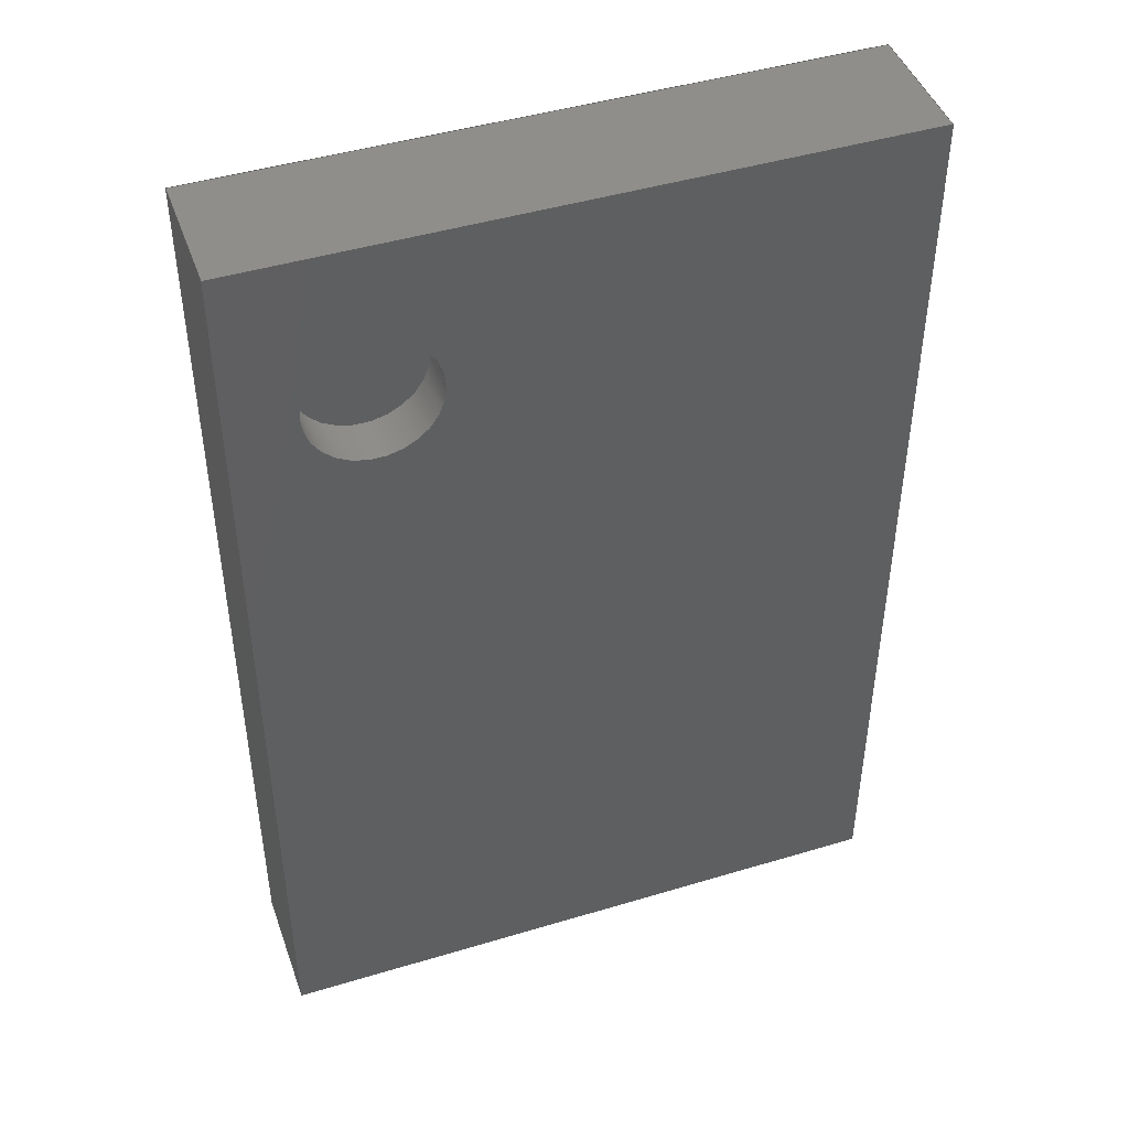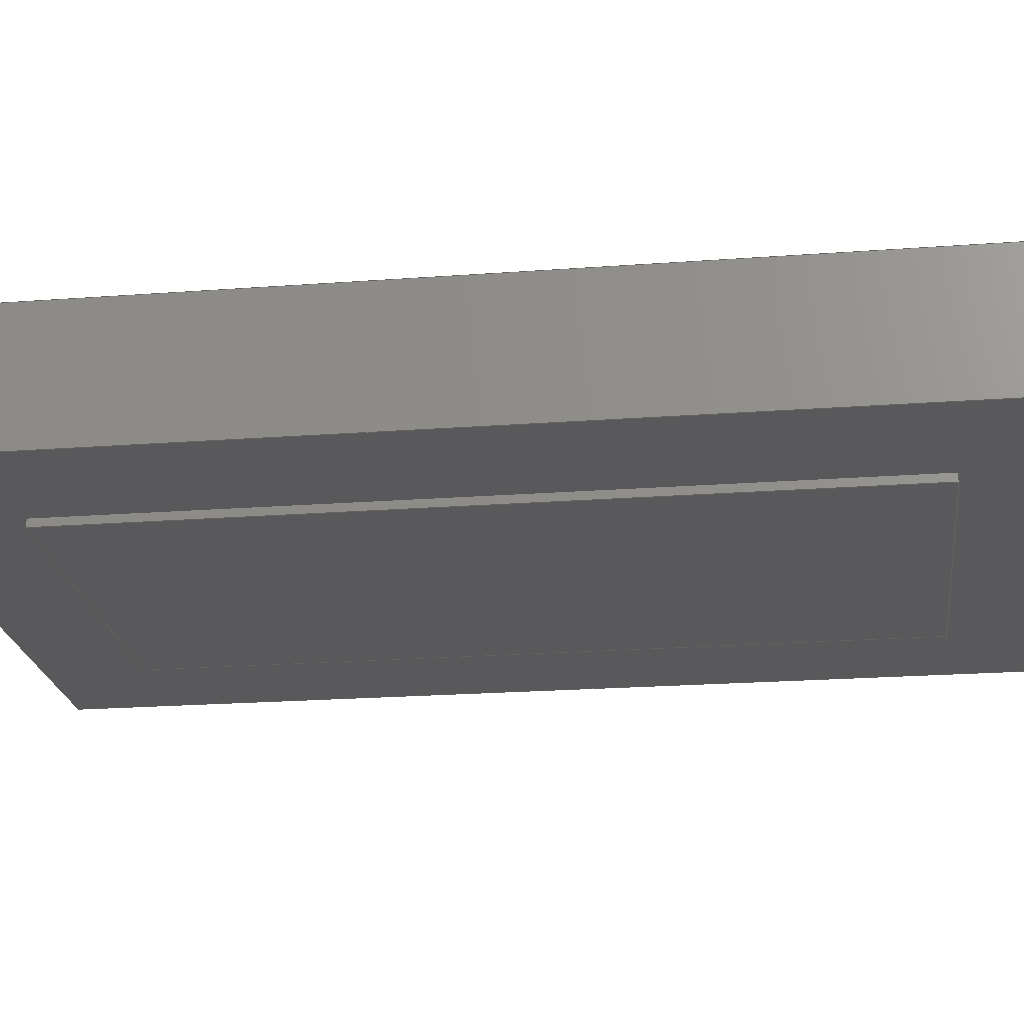
<metadata>
{"format":"step","ext":"step","renderer":"f3d","projection":"perspective","resolution":1024,"background":"white","views":[{"elev":45.2,"azim":-19.2,"up":"+Y"},{"elev":-22.0,"azim":97.4,"up":"+Z"}]}
</metadata>
<code>
ISO-10303-21;
DATA;
#1 = APPLICATION_PROTOCOL_DEFINITION('international standard',
  'automotive_design',2000,#2);
#2 = APPLICATION_CONTEXT(
  'core data for automotive mechanical design processes');
#3 = SHAPE_DEFINITION_REPRESENTATION(#4,#10);
#4 = PRODUCT_DEFINITION_SHAPE('','',#5);
#5 = PRODUCT_DEFINITION('design','',#6,#9);
#6 = PRODUCT_DEFINITION_FORMATION('','',#7);
#7 = PRODUCT('LM76005_RNP0030A','LM76005_RNP0030A','',(#8));
#8 = PRODUCT_CONTEXT('',#2,'mechanical');
#9 = PRODUCT_DEFINITION_CONTEXT('part definition',#2,'design');
#10 = ADVANCED_BREP_SHAPE_REPRESENTATION('',(#11,#15),#352);
#11 = AXIS2_PLACEMENT_3D('',#12,#13,#14);
#12 = CARTESIAN_POINT('',(0,0,0));
#13 = DIRECTION('',(0,0,1));
#14 = DIRECTION('',(1,0,-0));
#15 = MANIFOLD_SOLID_BREP('',#16);
#16 = CLOSED_SHELL('',(#17,#57,#88,#119,#170,#198,#210,#241,#265,#289,
    #306,#331,#343));
#17 = ADVANCED_FACE('',(#18),#52,.F.);
#18 = FACE_BOUND('',#19,.F.);
#19 = EDGE_LOOP('',(#20,#30,#38,#46));
#20 = ORIENTED_EDGE('',*,*,#21,.T.);
#21 = EDGE_CURVE('',#22,#24,#26,.T.);
#22 = VERTEX_POINT('',#23);
#23 = CARTESIAN_POINT('',(-2,-3,0));
#24 = VERTEX_POINT('',#25);
#25 = CARTESIAN_POINT('',(-2,-3,0.8));
#26 = LINE('',#27,#28);
#27 = CARTESIAN_POINT('',(-2,-3,0));
#28 = VECTOR('',#29,1);
#29 = DIRECTION('',(0,0,1));
#30 = ORIENTED_EDGE('',*,*,#31,.T.);
#31 = EDGE_CURVE('',#24,#32,#34,.T.);
#32 = VERTEX_POINT('',#33);
#33 = CARTESIAN_POINT('',(2,-3,0.8));
#34 = LINE('',#35,#36);
#35 = CARTESIAN_POINT('',(-2,-3,0.8));
#36 = VECTOR('',#37,1);
#37 = DIRECTION('',(1,0,0));
#38 = ORIENTED_EDGE('',*,*,#39,.F.);
#39 = EDGE_CURVE('',#40,#32,#42,.T.);
#40 = VERTEX_POINT('',#41);
#41 = CARTESIAN_POINT('',(2,-3,0));
#42 = LINE('',#43,#44);
#43 = CARTESIAN_POINT('',(2,-3,0));
#44 = VECTOR('',#45,1);
#45 = DIRECTION('',(0,0,1));
#46 = ORIENTED_EDGE('',*,*,#47,.F.);
#47 = EDGE_CURVE('',#22,#40,#48,.T.);
#48 = LINE('',#49,#50);
#49 = CARTESIAN_POINT('',(-2,-3,0));
#50 = VECTOR('',#51,1);
#51 = DIRECTION('',(1,0,0));
#52 = PLANE('',#53);
#53 = AXIS2_PLACEMENT_3D('',#54,#55,#56);
#54 = CARTESIAN_POINT('',(-2,-3,0));
#55 = DIRECTION('',(0,1,0));
#56 = DIRECTION('',(1,0,0));
#57 = ADVANCED_FACE('',(#58),#83,.F.);
#58 = FACE_BOUND('',#59,.F.);
#59 = EDGE_LOOP('',(#60,#70,#76,#77));
#60 = ORIENTED_EDGE('',*,*,#61,.T.);
#61 = EDGE_CURVE('',#62,#64,#66,.T.);
#62 = VERTEX_POINT('',#63);
#63 = CARTESIAN_POINT('',(-2,3,0));
#64 = VERTEX_POINT('',#65);
#65 = CARTESIAN_POINT('',(-2,3,0.8));
#66 = LINE('',#67,#68);
#67 = CARTESIAN_POINT('',(-2,3,0));
#68 = VECTOR('',#69,1);
#69 = DIRECTION('',(0,0,1));
#70 = ORIENTED_EDGE('',*,*,#71,.T.);
#71 = EDGE_CURVE('',#64,#24,#72,.T.);
#72 = LINE('',#73,#74);
#73 = CARTESIAN_POINT('',(-2,3,0.8));
#74 = VECTOR('',#75,1);
#75 = DIRECTION('',(0,-1,0));
#76 = ORIENTED_EDGE('',*,*,#21,.F.);
#77 = ORIENTED_EDGE('',*,*,#78,.F.);
#78 = EDGE_CURVE('',#62,#22,#79,.T.);
#79 = LINE('',#80,#81);
#80 = CARTESIAN_POINT('',(-2,3,0));
#81 = VECTOR('',#82,1);
#82 = DIRECTION('',(0,-1,0));
#83 = PLANE('',#84);
#84 = AXIS2_PLACEMENT_3D('',#85,#86,#87);
#85 = CARTESIAN_POINT('',(-2,3,0));
#86 = DIRECTION('',(1,0,0));
#87 = DIRECTION('',(0,-1,0));
#88 = ADVANCED_FACE('',(#89),#114,.F.);
#89 = FACE_BOUND('',#90,.F.);
#90 = EDGE_LOOP('',(#91,#92,#100,#108));
#91 = ORIENTED_EDGE('',*,*,#39,.T.);
#92 = ORIENTED_EDGE('',*,*,#93,.T.);
#93 = EDGE_CURVE('',#32,#94,#96,.T.);
#94 = VERTEX_POINT('',#95);
#95 = CARTESIAN_POINT('',(2,3,0.8));
#96 = LINE('',#97,#98);
#97 = CARTESIAN_POINT('',(2,-3,0.8));
#98 = VECTOR('',#99,1);
#99 = DIRECTION('',(0,1,0));
#100 = ORIENTED_EDGE('',*,*,#101,.F.);
#101 = EDGE_CURVE('',#102,#94,#104,.T.);
#102 = VERTEX_POINT('',#103);
#103 = CARTESIAN_POINT('',(2,3,0));
#104 = LINE('',#105,#106);
#105 = CARTESIAN_POINT('',(2,3,0));
#106 = VECTOR('',#107,1);
#107 = DIRECTION('',(0,0,1));
#108 = ORIENTED_EDGE('',*,*,#109,.F.);
#109 = EDGE_CURVE('',#40,#102,#110,.T.);
#110 = LINE('',#111,#112);
#111 = CARTESIAN_POINT('',(2,-3,0));
#112 = VECTOR('',#113,1);
#113 = DIRECTION('',(0,1,0));
#114 = PLANE('',#115);
#115 = AXIS2_PLACEMENT_3D('',#116,#117,#118);
#116 = CARTESIAN_POINT('',(2,-3,0));
#117 = DIRECTION('',(-1,0,0));
#118 = DIRECTION('',(0,1,0));
#119 = ADVANCED_FACE('',(#120,#131),#165,.F.);
#120 = FACE_BOUND('',#121,.F.);
#121 = EDGE_LOOP('',(#122,#123,#124,#130));
#122 = ORIENTED_EDGE('',*,*,#47,.T.);
#123 = ORIENTED_EDGE('',*,*,#109,.T.);
#124 = ORIENTED_EDGE('',*,*,#125,.T.);
#125 = EDGE_CURVE('',#102,#62,#126,.T.);
#126 = LINE('',#127,#128);
#127 = CARTESIAN_POINT('',(2,3,0));
#128 = VECTOR('',#129,1);
#129 = DIRECTION('',(-1,0,0));
#130 = ORIENTED_EDGE('',*,*,#78,.T.);
#131 = FACE_BOUND('',#132,.F.);
#132 = EDGE_LOOP('',(#133,#143,#151,#159));
#133 = ORIENTED_EDGE('',*,*,#134,.T.);
#134 = EDGE_CURVE('',#135,#137,#139,.T.);
#135 = VERTEX_POINT('',#136);
#136 = CARTESIAN_POINT('',(1.15,-2.35,0));
#137 = VERTEX_POINT('',#138);
#138 = CARTESIAN_POINT('',(-1.15,-2.35,0));
#139 = LINE('',#140,#141);
#140 = CARTESIAN_POINT('',(-0.575,-2.35,0));
#141 = VECTOR('',#142,1);
#142 = DIRECTION('',(-1,0,0));
#143 = ORIENTED_EDGE('',*,*,#144,.T.);
#144 = EDGE_CURVE('',#137,#145,#147,.T.);
#145 = VERTEX_POINT('',#146);
#146 = CARTESIAN_POINT('',(-1.15,2.35,0));
#147 = LINE('',#148,#149);
#148 = CARTESIAN_POINT('',(-1.15,1.175,0));
#149 = VECTOR('',#150,1);
#150 = DIRECTION('',(0,1,0));
#151 = ORIENTED_EDGE('',*,*,#152,.T.);
#152 = EDGE_CURVE('',#145,#153,#155,.T.);
#153 = VERTEX_POINT('',#154);
#154 = CARTESIAN_POINT('',(1.15,2.35,0));
#155 = LINE('',#156,#157);
#156 = CARTESIAN_POINT('',(0.575,2.35,0));
#157 = VECTOR('',#158,1);
#158 = DIRECTION('',(1,0,0));
#159 = ORIENTED_EDGE('',*,*,#160,.T.);
#160 = EDGE_CURVE('',#153,#135,#161,.T.);
#161 = LINE('',#162,#163);
#162 = CARTESIAN_POINT('',(1.15,-1.175,0));
#163 = VECTOR('',#164,1);
#164 = DIRECTION('',(5.2e-16,-1,0));
#165 = PLANE('',#166);
#166 = AXIS2_PLACEMENT_3D('',#167,#168,#169);
#167 = CARTESIAN_POINT('',(0,0,0));
#168 = DIRECTION('',(0,0,1));
#169 = DIRECTION('',(1,0,0));
#170 = ADVANCED_FACE('',(#171,#182),#193,.T.);
#171 = FACE_BOUND('',#172,.T.);
#172 = EDGE_LOOP('',(#173,#174,#175,#181));
#173 = ORIENTED_EDGE('',*,*,#31,.T.);
#174 = ORIENTED_EDGE('',*,*,#93,.T.);
#175 = ORIENTED_EDGE('',*,*,#176,.T.);
#176 = EDGE_CURVE('',#94,#64,#177,.T.);
#177 = LINE('',#178,#179);
#178 = CARTESIAN_POINT('',(2,3,0.8));
#179 = VECTOR('',#180,1);
#180 = DIRECTION('',(-1,0,0));
#181 = ORIENTED_EDGE('',*,*,#71,.T.);
#182 = FACE_BOUND('',#183,.T.);
#183 = EDGE_LOOP('',(#184));
#184 = ORIENTED_EDGE('',*,*,#185,.F.);
#185 = EDGE_CURVE('',#186,#186,#188,.T.);
#186 = VERTEX_POINT('',#187);
#187 = CARTESIAN_POINT('',(-0.8,2,0.8));
#188 = CIRCLE('',#189,0.4);
#189 = AXIS2_PLACEMENT_3D('',#190,#191,#192);
#190 = CARTESIAN_POINT('',(-1.2,2,0.8));
#191 = DIRECTION('',(0,0,1));
#192 = DIRECTION('',(1,0,0));
#193 = PLANE('',#194);
#194 = AXIS2_PLACEMENT_3D('',#195,#196,#197);
#195 = CARTESIAN_POINT('',(0,0,0.8));
#196 = DIRECTION('',(0,0,1));
#197 = DIRECTION('',(1,0,0));
#198 = ADVANCED_FACE('',(#199),#205,.F.);
#199 = FACE_BOUND('',#200,.F.);
#200 = EDGE_LOOP('',(#201,#202,#203,#204));
#201 = ORIENTED_EDGE('',*,*,#101,.T.);
#202 = ORIENTED_EDGE('',*,*,#176,.T.);
#203 = ORIENTED_EDGE('',*,*,#61,.F.);
#204 = ORIENTED_EDGE('',*,*,#125,.F.);
#205 = PLANE('',#206);
#206 = AXIS2_PLACEMENT_3D('',#207,#208,#209);
#207 = CARTESIAN_POINT('',(2,3,0));
#208 = DIRECTION('',(0,-1,0));
#209 = DIRECTION('',(-1,0,0));
#210 = ADVANCED_FACE('',(#211),#236,.F.);
#211 = FACE_BOUND('',#212,.F.);
#212 = EDGE_LOOP('',(#213,#223,#229,#230));
#213 = ORIENTED_EDGE('',*,*,#214,.F.);
#214 = EDGE_CURVE('',#215,#217,#219,.T.);
#215 = VERTEX_POINT('',#216);
#216 = CARTESIAN_POINT('',(-1.15,-2.35,-0.05));
#217 = VERTEX_POINT('',#218);
#218 = CARTESIAN_POINT('',(1.15,-2.35,-0.05));
#219 = LINE('',#220,#221);
#220 = CARTESIAN_POINT('',(-1.15,-2.35,-0.05));
#221 = VECTOR('',#222,1);
#222 = DIRECTION('',(1,0,0));
#223 = ORIENTED_EDGE('',*,*,#224,.T.);
#224 = EDGE_CURVE('',#215,#137,#225,.T.);
#225 = LINE('',#226,#227);
#226 = CARTESIAN_POINT('',(-1.15,-2.35,-0.05));
#227 = VECTOR('',#228,1);
#228 = DIRECTION('',(0,0,1));
#229 = ORIENTED_EDGE('',*,*,#134,.F.);
#230 = ORIENTED_EDGE('',*,*,#231,.F.);
#231 = EDGE_CURVE('',#217,#135,#232,.T.);
#232 = LINE('',#233,#234);
#233 = CARTESIAN_POINT('',(1.15,-2.35,-0.05));
#234 = VECTOR('',#235,1);
#235 = DIRECTION('',(0,0,1));
#236 = PLANE('',#237);
#237 = AXIS2_PLACEMENT_3D('',#238,#239,#240);
#238 = CARTESIAN_POINT('',(-1.15,-2.35,-0.05));
#239 = DIRECTION('',(0,1,0));
#240 = DIRECTION('',(1,0,0));
#241 = ADVANCED_FACE('',(#242),#260,.F.);
#242 = FACE_BOUND('',#243,.F.);
#243 = EDGE_LOOP('',(#244,#252,#253,#254));
#244 = ORIENTED_EDGE('',*,*,#245,.F.);
#245 = EDGE_CURVE('',#217,#246,#248,.T.);
#246 = VERTEX_POINT('',#247);
#247 = CARTESIAN_POINT('',(1.15,2.35,-0.05));
#248 = LINE('',#249,#250);
#249 = CARTESIAN_POINT('',(1.15,-2.35,-0.05));
#250 = VECTOR('',#251,1);
#251 = DIRECTION('',(-5.2e-16,1,0));
#252 = ORIENTED_EDGE('',*,*,#231,.T.);
#253 = ORIENTED_EDGE('',*,*,#160,.F.);
#254 = ORIENTED_EDGE('',*,*,#255,.F.);
#255 = EDGE_CURVE('',#246,#153,#256,.T.);
#256 = LINE('',#257,#258);
#257 = CARTESIAN_POINT('',(1.15,2.35,-0.05));
#258 = VECTOR('',#259,1);
#259 = DIRECTION('',(0,0,1));
#260 = PLANE('',#261);
#261 = AXIS2_PLACEMENT_3D('',#262,#263,#264);
#262 = CARTESIAN_POINT('',(1.15,-2.35,-0.05));
#263 = DIRECTION('',(-1,-5.2e-16,0));
#264 = DIRECTION('',(-5.2e-16,1,0));
#265 = ADVANCED_FACE('',(#266),#284,.F.);
#266 = FACE_BOUND('',#267,.F.);
#267 = EDGE_LOOP('',(#268,#276,#277,#278));
#268 = ORIENTED_EDGE('',*,*,#269,.F.);
#269 = EDGE_CURVE('',#246,#270,#272,.T.);
#270 = VERTEX_POINT('',#271);
#271 = CARTESIAN_POINT('',(-1.15,2.35,-0.05));
#272 = LINE('',#273,#274);
#273 = CARTESIAN_POINT('',(1.15,2.35,-0.05));
#274 = VECTOR('',#275,1);
#275 = DIRECTION('',(-1,0,0));
#276 = ORIENTED_EDGE('',*,*,#255,.T.);
#277 = ORIENTED_EDGE('',*,*,#152,.F.);
#278 = ORIENTED_EDGE('',*,*,#279,.F.);
#279 = EDGE_CURVE('',#270,#145,#280,.T.);
#280 = LINE('',#281,#282);
#281 = CARTESIAN_POINT('',(-1.15,2.35,-0.05));
#282 = VECTOR('',#283,1);
#283 = DIRECTION('',(0,0,1));
#284 = PLANE('',#285);
#285 = AXIS2_PLACEMENT_3D('',#286,#287,#288);
#286 = CARTESIAN_POINT('',(1.15,2.35,-0.05));
#287 = DIRECTION('',(0,-1,0));
#288 = DIRECTION('',(-1,0,0));
#289 = ADVANCED_FACE('',(#290),#301,.F.);
#290 = FACE_BOUND('',#291,.F.);
#291 = EDGE_LOOP('',(#292,#298,#299,#300));
#292 = ORIENTED_EDGE('',*,*,#293,.F.);
#293 = EDGE_CURVE('',#270,#215,#294,.T.);
#294 = LINE('',#295,#296);
#295 = CARTESIAN_POINT('',(-1.15,2.35,-0.05));
#296 = VECTOR('',#297,1);
#297 = DIRECTION('',(0,-1,0));
#298 = ORIENTED_EDGE('',*,*,#279,.T.);
#299 = ORIENTED_EDGE('',*,*,#144,.F.);
#300 = ORIENTED_EDGE('',*,*,#224,.F.);
#301 = PLANE('',#302);
#302 = AXIS2_PLACEMENT_3D('',#303,#304,#305);
#303 = CARTESIAN_POINT('',(-1.15,2.35,-0.05));
#304 = DIRECTION('',(1,0,0));
#305 = DIRECTION('',(0,-1,0));
#306 = ADVANCED_FACE('',(#307),#326,.F.);
#307 = FACE_BOUND('',#308,.F.);
#308 = EDGE_LOOP('',(#309,#317,#324,#325));
#309 = ORIENTED_EDGE('',*,*,#310,.T.);
#310 = EDGE_CURVE('',#186,#311,#313,.T.);
#311 = VERTEX_POINT('',#312);
#312 = CARTESIAN_POINT('',(-0.8,2,0.5));
#313 = LINE('',#314,#315);
#314 = CARTESIAN_POINT('',(-0.8,2,0.8));
#315 = VECTOR('',#316,1);
#316 = DIRECTION('',(-0,-0,-1));
#317 = ORIENTED_EDGE('',*,*,#318,.T.);
#318 = EDGE_CURVE('',#311,#311,#319,.T.);
#319 = CIRCLE('',#320,0.4);
#320 = AXIS2_PLACEMENT_3D('',#321,#322,#323);
#321 = CARTESIAN_POINT('',(-1.2,2,0.5));
#322 = DIRECTION('',(0,0,1));
#323 = DIRECTION('',(1,0,0));
#324 = ORIENTED_EDGE('',*,*,#310,.F.);
#325 = ORIENTED_EDGE('',*,*,#185,.F.);
#326 = CYLINDRICAL_SURFACE('',#327,0.4);
#327 = AXIS2_PLACEMENT_3D('',#328,#329,#330);
#328 = CARTESIAN_POINT('',(-1.2,2,0.8));
#329 = DIRECTION('',(0,0,1));
#330 = DIRECTION('',(1,0,0));
#331 = ADVANCED_FACE('',(#332),#338,.F.);
#332 = FACE_BOUND('',#333,.F.);
#333 = EDGE_LOOP('',(#334,#335,#336,#337));
#334 = ORIENTED_EDGE('',*,*,#293,.T.);
#335 = ORIENTED_EDGE('',*,*,#214,.T.);
#336 = ORIENTED_EDGE('',*,*,#245,.T.);
#337 = ORIENTED_EDGE('',*,*,#269,.T.);
#338 = PLANE('',#339);
#339 = AXIS2_PLACEMENT_3D('',#340,#341,#342);
#340 = CARTESIAN_POINT('',(-3.648e-16,-4.441e-16,
    -0.05));
#341 = DIRECTION('',(0,0,1));
#342 = DIRECTION('',(1,0,0));
#343 = ADVANCED_FACE('',(#344),#347,.T.);
#344 = FACE_BOUND('',#345,.T.);
#345 = EDGE_LOOP('',(#346));
#346 = ORIENTED_EDGE('',*,*,#318,.T.);
#347 = PLANE('',#348);
#348 = AXIS2_PLACEMENT_3D('',#349,#350,#351);
#349 = CARTESIAN_POINT('',(-1.2,2,0.5));
#350 = DIRECTION('',(1.284e-32,-5.649e-31,1));
#351 = DIRECTION('',(0,1,5.649e-31));
#352 = ( GEOMETRIC_REPRESENTATION_CONTEXT(3) 
GLOBAL_UNCERTAINTY_ASSIGNED_CONTEXT((#356)) GLOBAL_UNIT_ASSIGNED_CONTEXT
((#353,#354,#355)) REPRESENTATION_CONTEXT('Context #1',
  '3D Context with UNIT and UNCERTAINTY') );
#353 = ( LENGTH_UNIT() NAMED_UNIT(*) SI_UNIT(.MILLI.,.METRE.) );
#354 = ( NAMED_UNIT(*) PLANE_ANGLE_UNIT() SI_UNIT($,.RADIAN.) );
#355 = ( NAMED_UNIT(*) SI_UNIT($,.STERADIAN.) SOLID_ANGLE_UNIT() );
#356 = UNCERTAINTY_MEASURE_WITH_UNIT(LENGTH_MEASURE(1e-07),#353,
  'distance_accuracy_value','confusion accuracy');
#357 = PRODUCT_RELATED_PRODUCT_CATEGORY('part',$,(#7));
#358 = MECHANICAL_DESIGN_GEOMETRIC_PRESENTATION_REPRESENTATION('',(#359,
    #367,#374,#381,#388,#395,#402,#410,#417,#424,#431,#438,#445),#352);
#359 = STYLED_ITEM('color',(#360),#17);
#360 = PRESENTATION_STYLE_ASSIGNMENT((#361));
#361 = SURFACE_STYLE_USAGE(.BOTH.,#362);
#362 = SURFACE_SIDE_STYLE('',(#363));
#363 = SURFACE_STYLE_FILL_AREA(#364);
#364 = FILL_AREA_STYLE('',(#365));
#365 = FILL_AREA_STYLE_COLOUR('',#366);
#366 = COLOUR_RGB('',0.273,0.273,0.273);
#367 = STYLED_ITEM('color',(#368),#57);
#368 = PRESENTATION_STYLE_ASSIGNMENT((#369));
#369 = SURFACE_STYLE_USAGE(.BOTH.,#370);
#370 = SURFACE_SIDE_STYLE('',(#371));
#371 = SURFACE_STYLE_FILL_AREA(#372);
#372 = FILL_AREA_STYLE('',(#373));
#373 = FILL_AREA_STYLE_COLOUR('',#366);
#374 = STYLED_ITEM('color',(#375),#88);
#375 = PRESENTATION_STYLE_ASSIGNMENT((#376));
#376 = SURFACE_STYLE_USAGE(.BOTH.,#377);
#377 = SURFACE_SIDE_STYLE('',(#378));
#378 = SURFACE_STYLE_FILL_AREA(#379);
#379 = FILL_AREA_STYLE('',(#380));
#380 = FILL_AREA_STYLE_COLOUR('',#366);
#381 = STYLED_ITEM('color',(#382),#119);
#382 = PRESENTATION_STYLE_ASSIGNMENT((#383));
#383 = SURFACE_STYLE_USAGE(.BOTH.,#384);
#384 = SURFACE_SIDE_STYLE('',(#385));
#385 = SURFACE_STYLE_FILL_AREA(#386);
#386 = FILL_AREA_STYLE('',(#387));
#387 = FILL_AREA_STYLE_COLOUR('',#366);
#388 = STYLED_ITEM('color',(#389),#170);
#389 = PRESENTATION_STYLE_ASSIGNMENT((#390));
#390 = SURFACE_STYLE_USAGE(.BOTH.,#391);
#391 = SURFACE_SIDE_STYLE('',(#392));
#392 = SURFACE_STYLE_FILL_AREA(#393);
#393 = FILL_AREA_STYLE('',(#394));
#394 = FILL_AREA_STYLE_COLOUR('',#366);
#395 = STYLED_ITEM('color',(#396),#198);
#396 = PRESENTATION_STYLE_ASSIGNMENT((#397));
#397 = SURFACE_STYLE_USAGE(.BOTH.,#398);
#398 = SURFACE_SIDE_STYLE('',(#399));
#399 = SURFACE_STYLE_FILL_AREA(#400);
#400 = FILL_AREA_STYLE('',(#401));
#401 = FILL_AREA_STYLE_COLOUR('',#366);
#402 = STYLED_ITEM('color',(#403),#210);
#403 = PRESENTATION_STYLE_ASSIGNMENT((#404));
#404 = SURFACE_STYLE_USAGE(.BOTH.,#405);
#405 = SURFACE_SIDE_STYLE('',(#406));
#406 = SURFACE_STYLE_FILL_AREA(#407);
#407 = FILL_AREA_STYLE('',(#408));
#408 = FILL_AREA_STYLE_COLOUR('',#409);
#409 = COLOUR_RGB('',0.824,0.82,0.781);
#410 = STYLED_ITEM('color',(#411),#241);
#411 = PRESENTATION_STYLE_ASSIGNMENT((#412));
#412 = SURFACE_STYLE_USAGE(.BOTH.,#413);
#413 = SURFACE_SIDE_STYLE('',(#414));
#414 = SURFACE_STYLE_FILL_AREA(#415);
#415 = FILL_AREA_STYLE('',(#416));
#416 = FILL_AREA_STYLE_COLOUR('',#409);
#417 = STYLED_ITEM('color',(#418),#265);
#418 = PRESENTATION_STYLE_ASSIGNMENT((#419));
#419 = SURFACE_STYLE_USAGE(.BOTH.,#420);
#420 = SURFACE_SIDE_STYLE('',(#421));
#421 = SURFACE_STYLE_FILL_AREA(#422);
#422 = FILL_AREA_STYLE('',(#423));
#423 = FILL_AREA_STYLE_COLOUR('',#409);
#424 = STYLED_ITEM('color',(#425),#289);
#425 = PRESENTATION_STYLE_ASSIGNMENT((#426));
#426 = SURFACE_STYLE_USAGE(.BOTH.,#427);
#427 = SURFACE_SIDE_STYLE('',(#428));
#428 = SURFACE_STYLE_FILL_AREA(#429);
#429 = FILL_AREA_STYLE('',(#430));
#430 = FILL_AREA_STYLE_COLOUR('',#409);
#431 = STYLED_ITEM('color',(#432),#306);
#432 = PRESENTATION_STYLE_ASSIGNMENT((#433));
#433 = SURFACE_STYLE_USAGE(.BOTH.,#434);
#434 = SURFACE_SIDE_STYLE('',(#435));
#435 = SURFACE_STYLE_FILL_AREA(#436);
#436 = FILL_AREA_STYLE('',(#437));
#437 = FILL_AREA_STYLE_COLOUR('',#366);
#438 = STYLED_ITEM('color',(#439),#331);
#439 = PRESENTATION_STYLE_ASSIGNMENT((#440));
#440 = SURFACE_STYLE_USAGE(.BOTH.,#441);
#441 = SURFACE_SIDE_STYLE('',(#442));
#442 = SURFACE_STYLE_FILL_AREA(#443);
#443 = FILL_AREA_STYLE('',(#444));
#444 = FILL_AREA_STYLE_COLOUR('',#409);
#445 = STYLED_ITEM('color',(#446),#343);
#446 = PRESENTATION_STYLE_ASSIGNMENT((#447));
#447 = SURFACE_STYLE_USAGE(.BOTH.,#448);
#448 = SURFACE_SIDE_STYLE('',(#449));
#449 = SURFACE_STYLE_FILL_AREA(#450);
#450 = FILL_AREA_STYLE('',(#451));
#451 = FILL_AREA_STYLE_COLOUR('',#452);
#452 = COLOUR_RGB('',0.25,0.262,0.281);
ENDSEC;
END-ISO-10303-21;

</code>
